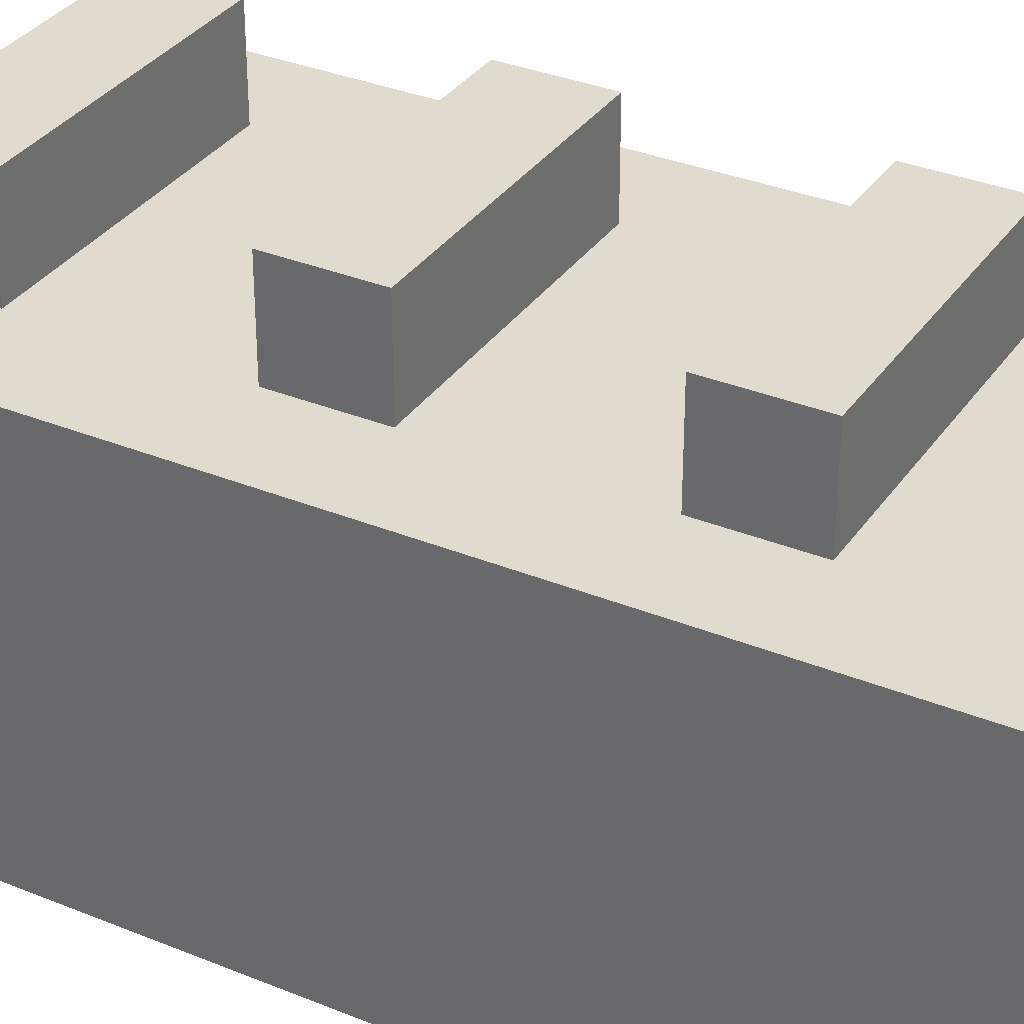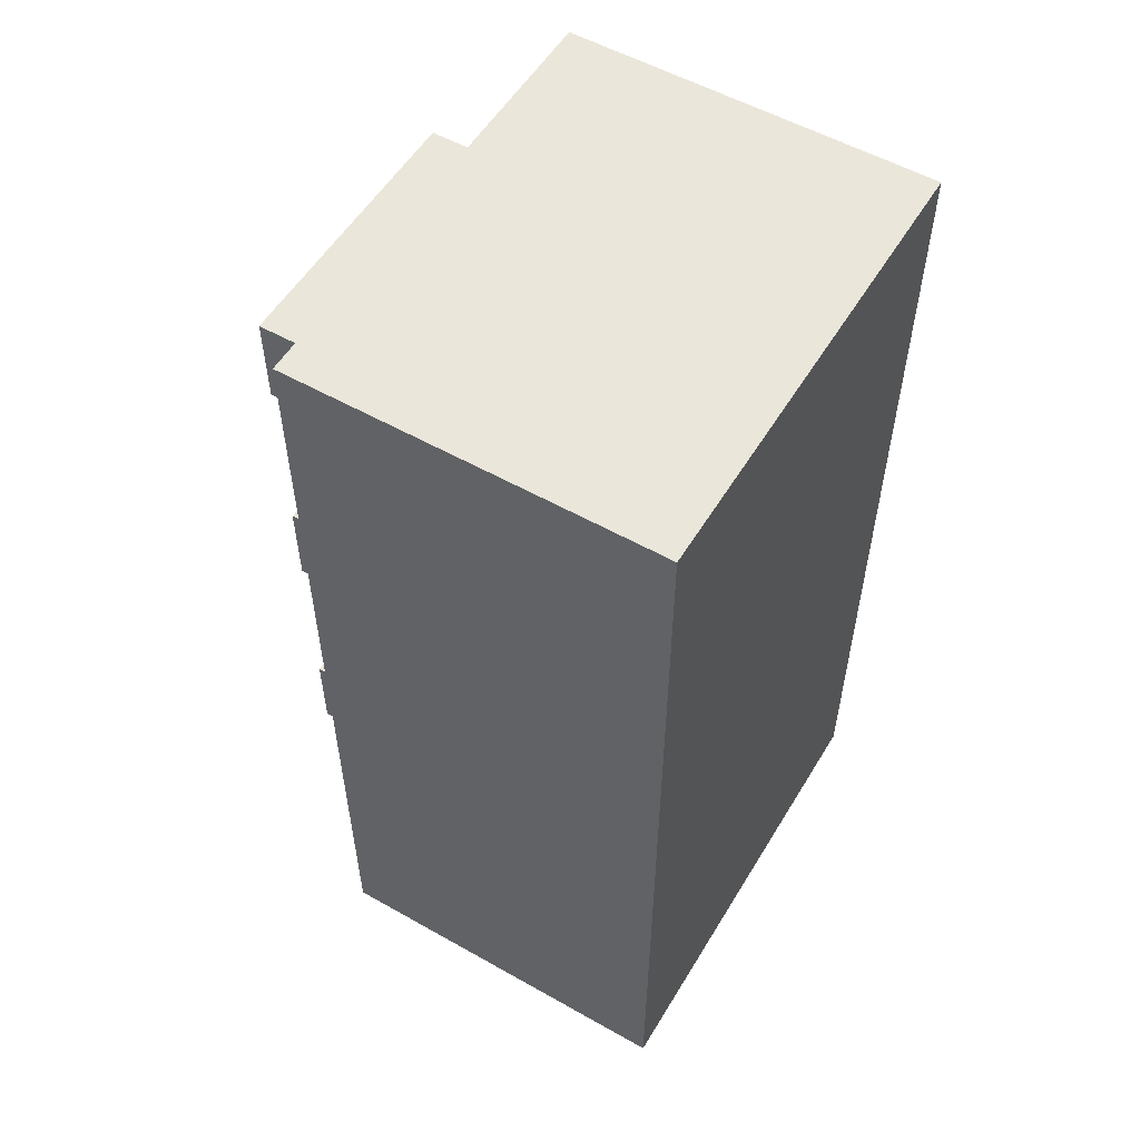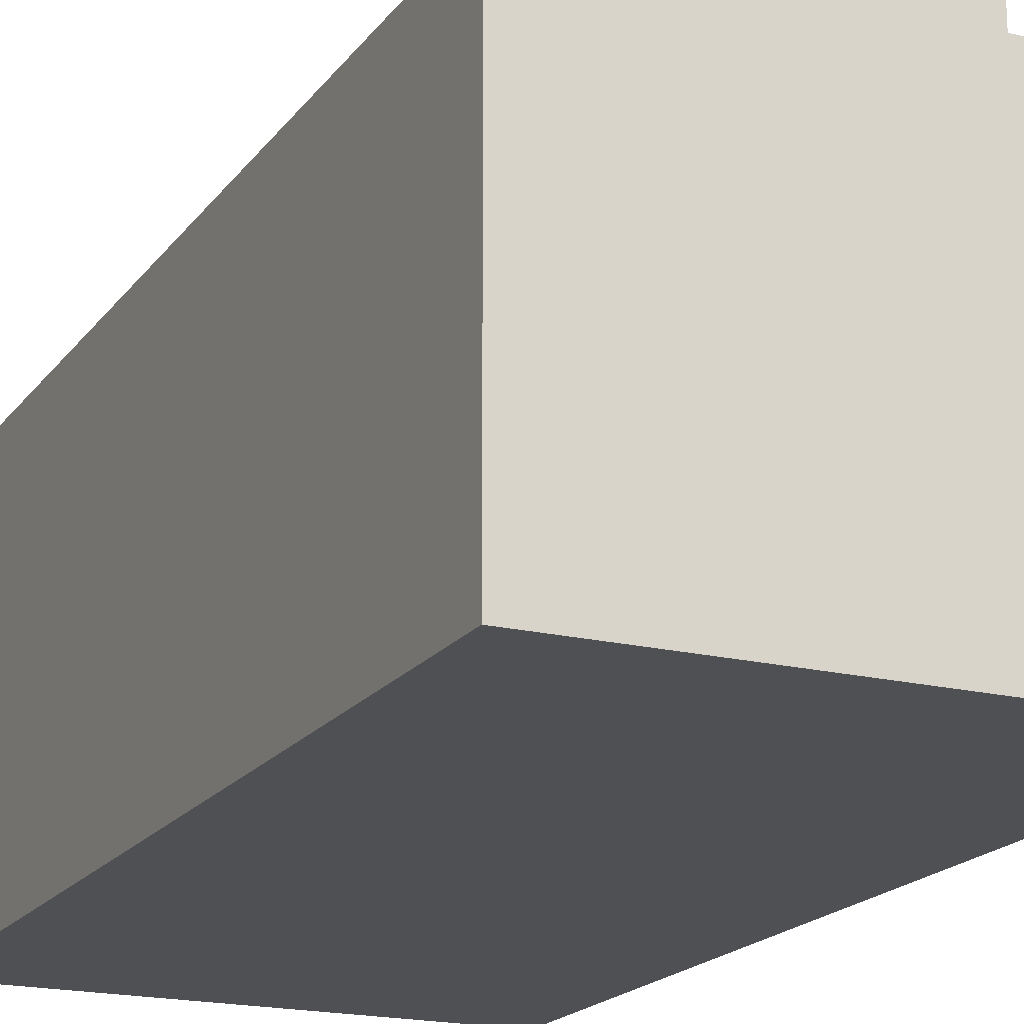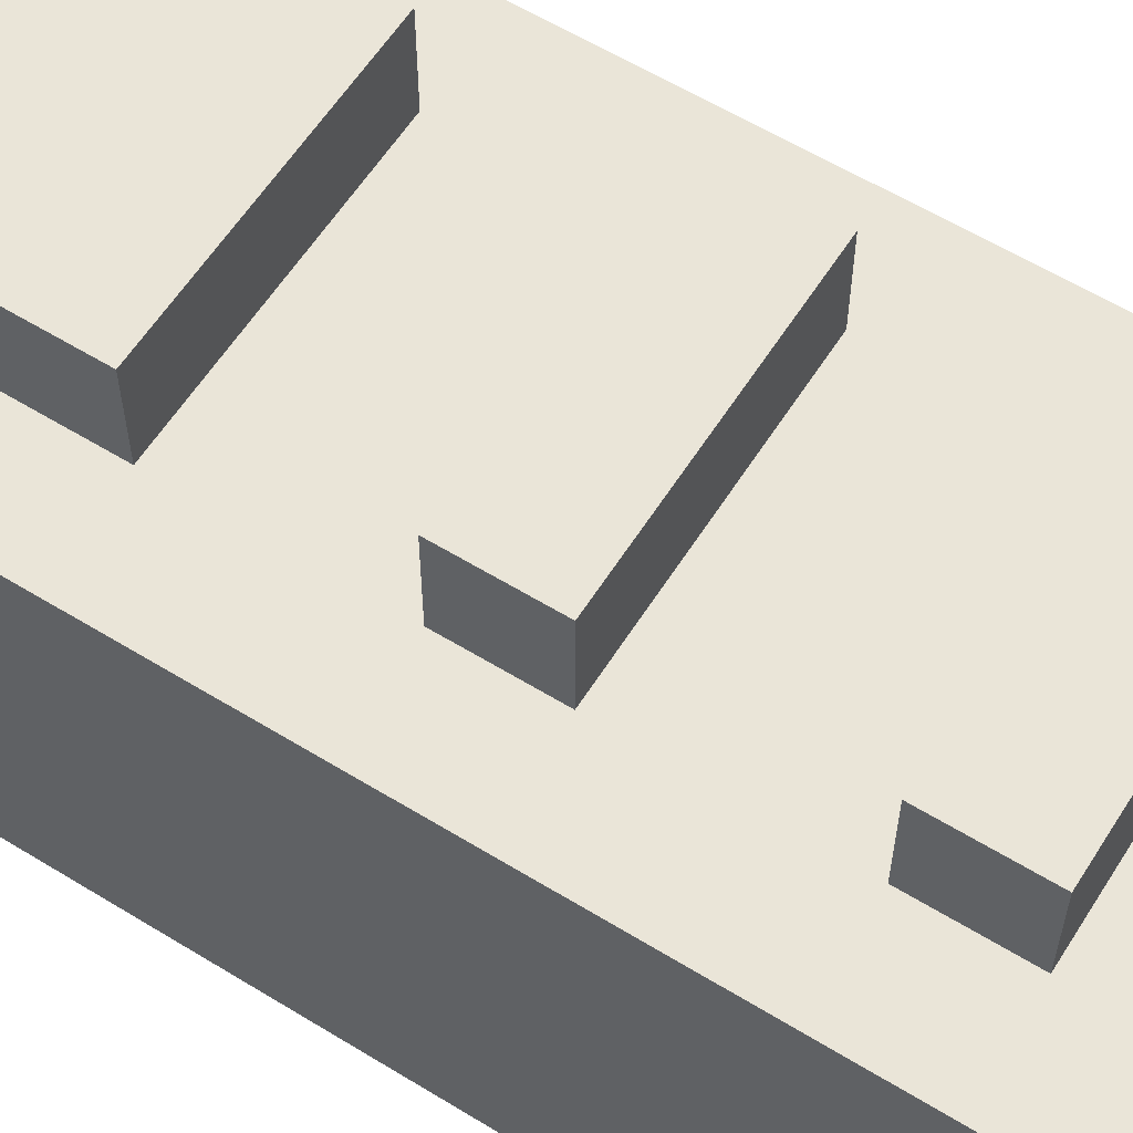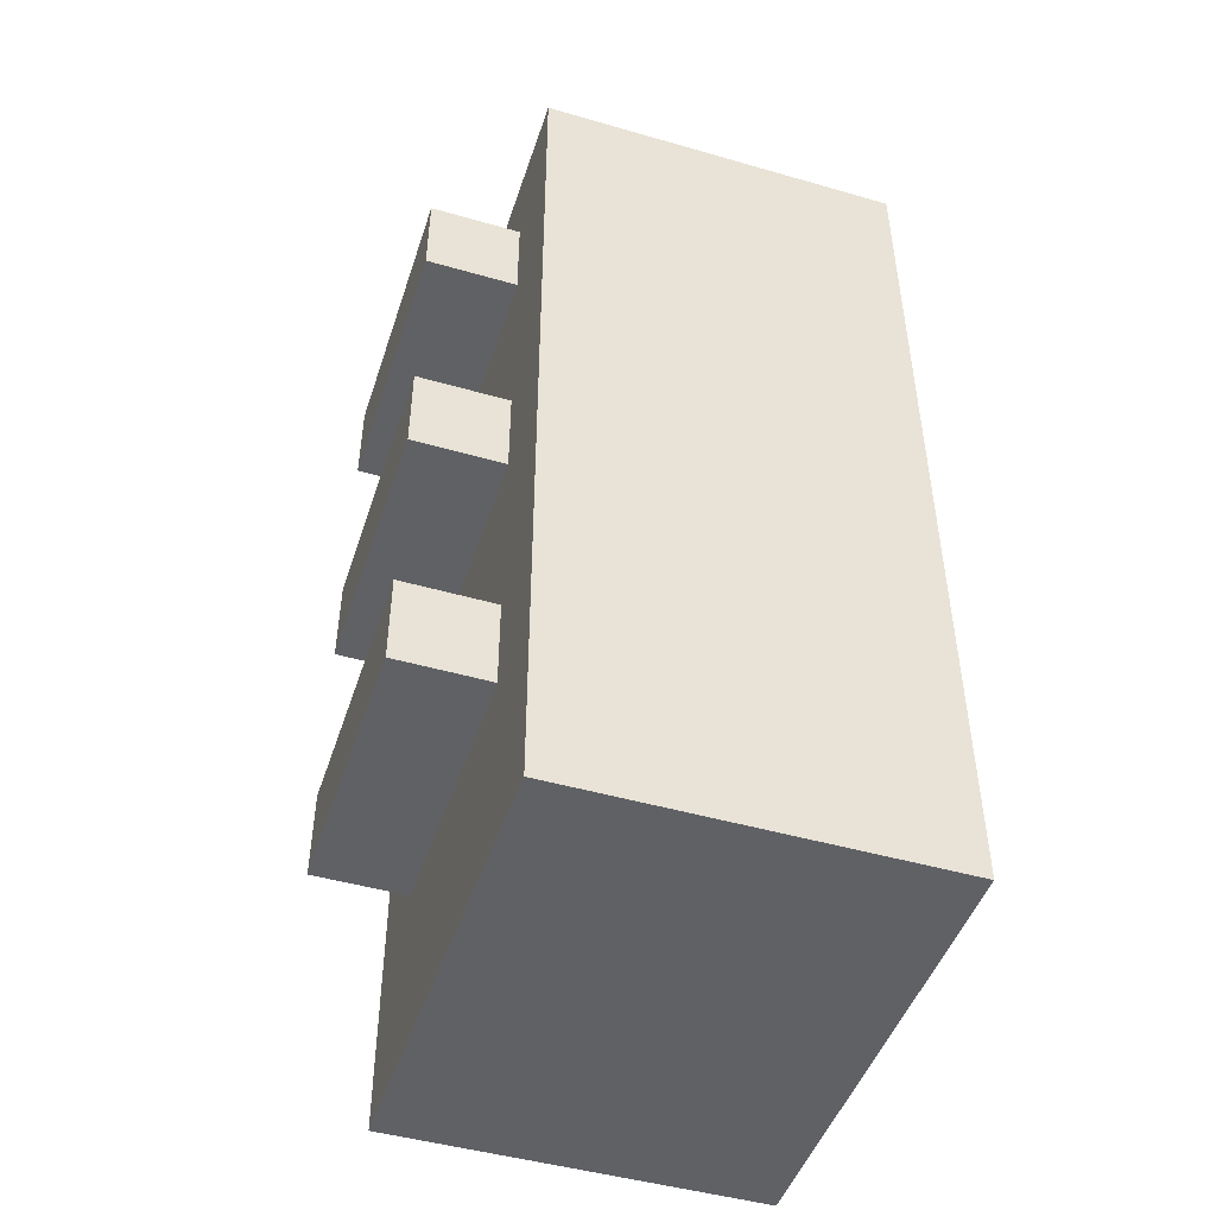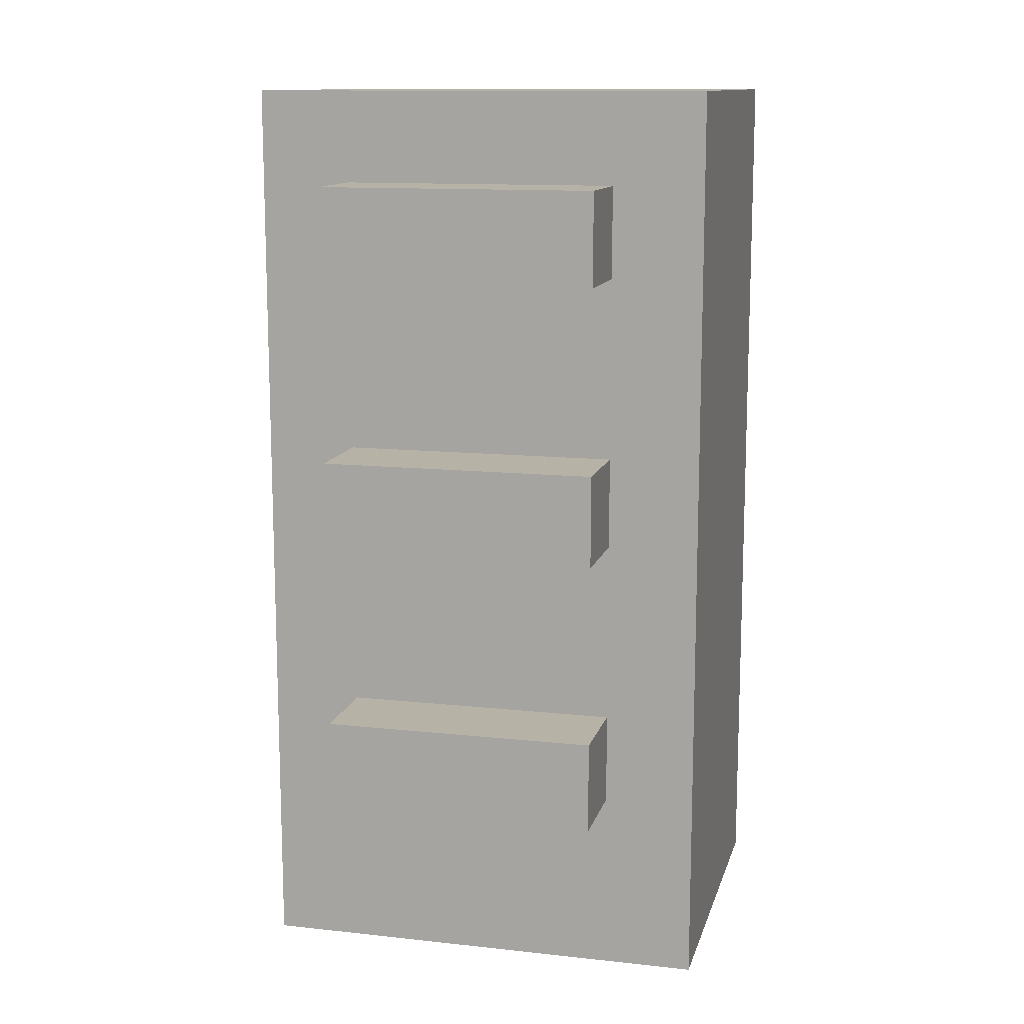
<metadata>
{"format":"obj","ext":"obj","renderer":"f3d","projection":"perspective","resolution":1024,"background":"white","views":[{"elev":33.6,"azim":-60.8,"up":"+Z"},{"elev":55.0,"azim":120.8,"up":"+Y"},{"elev":-18.8,"azim":155.0,"up":"+Z"},{"elev":59.6,"azim":122.2,"up":"+Z"},{"elev":-47.2,"azim":72.0,"up":"+Y"},{"elev":12.5,"azim":14.2,"up":"+Y"}]}
</metadata>
<code>
o
v 0 2 -0.1
v 0 2 -0.5
v 0 2.1 -0.2
v 0 2.1 -0.4
v 0 2.9 -0.2
v 0 2.9 -0.4
v 0 3 -0.1
v 0 3 -0.5
v 0.1 2.2 0
v 0.1 2.2 -0.1
v 0.1 2.3 0
v 0.1 2.3 -0.1
v 0.1 2.5 0
v 0.1 2.5 -0.1
v 0.1 2.6 0
v 0.1 2.6 -0.1
v 0.1 2.8 0
v 0.1 2.8 -0.1
v 0.1 2.9 0
v 0.1 2.9 -0.1
v 0.4 2.2 0
v 0.4 2.2 -0.1
v 0.4 2.3 0
v 0.4 2.3 -0.1
v 0.4 2.5 0
v 0.4 2.5 -0.1
v 0.4 2.6 0
v 0.4 2.6 -0.1
v 0.4 2.8 0
v 0.4 2.8 -0.1
v 0.4 2.9 0
v 0.4 2.9 -0.1
v 0.5 2 -0.1
v 0.5 2 -0.5
v 0.5 2.1 -0.2
v 0.5 2.1 -0.4
v 0.5 2.9 -0.2
v 0.5 2.9 -0.4
v 0.5 3 -0.1
v 0.5 3 -0.5
v 0.1 2.2 0
v 0.1 2.3 0
v 0.1 2.5 0
v 0.1 2.6 0
v 0.1 2.8 0
v 0.1 2.9 0
v 0.2 2.2 0
v 0.2 2.3 0
v 0.2 2.5 0
v 0.2 2.6 0
v 0.2 2.8 0
v 0.2 2.9 0
v 0.3 2.2 0
v 0.3 2.3 0
v 0.3 2.5 0
v 0.3 2.6 0
v 0.3 2.8 0
v 0.3 2.9 0
v 0.4 2.2 0
v 0.4 2.3 0
v 0.4 2.5 0
v 0.4 2.6 0
v 0.4 2.8 0
v 0.4 2.9 0
v 0 2 -0.1
v 0 3 -0.1
v 0.1 2.1 -0.1
v 0.1 2.2 -0.1
v 0.1 2.3 -0.1
v 0.1 2.4 -0.1
v 0.1 2.5 -0.1
v 0.1 2.6 -0.1
v 0.1 2.7 -0.1
v 0.1 2.8 -0.1
v 0.1 2.9 -0.1
v 0.2 2.2 -0.1
v 0.2 2.3 -0.1
v 0.2 2.5 -0.1
v 0.2 2.6 -0.1
v 0.2 2.8 -0.1
v 0.2 2.9 -0.1
v 0.3 2.2 -0.1
v 0.3 2.3 -0.1
v 0.3 2.5 -0.1
v 0.3 2.6 -0.1
v 0.3 2.8 -0.1
v 0.3 2.9 -0.1
v 0.4 2.1 -0.1
v 0.4 2.2 -0.1
v 0.4 2.3 -0.1
v 0.4 2.4 -0.1
v 0.4 2.5 -0.1
v 0.4 2.6 -0.1
v 0.4 2.7 -0.1
v 0.4 2.8 -0.1
v 0.4 2.9 -0.1
v 0.5 2 -0.1
v 0.5 3 -0.1
v 0 2 -0.5
v 0 3 -0.5
v 0.1 2.1 -0.5
v 0.1 2.2 -0.5
v 0.1 2.8 -0.5
v 0.1 2.9 -0.5
v 0.2 2.1 -0.5
v 0.2 2.2 -0.5
v 0.2 2.8 -0.5
v 0.2 2.9 -0.5
v 0.3 2.1 -0.5
v 0.3 2.2 -0.5
v 0.3 2.8 -0.5
v 0.3 2.9 -0.5
v 0.4 2.1 -0.5
v 0.4 2.2 -0.5
v 0.4 2.8 -0.5
v 0.4 2.9 -0.5
v 0.5 2 -0.5
v 0.5 3 -0.5
v 0 2 -0.1
v 0.5 2 -0.1
v 0 2 -0.5
v 0.5 2 -0.5
v 0.1 2.2 0
v 0.2 2.2 0
v 0.3 2.2 0
v 0.4 2.2 0
v 0.1 2.2 -0.1
v 0.2 2.2 -0.1
v 0.3 2.2 -0.1
v 0.4 2.2 -0.1
v 0.1 2.5 0
v 0.2 2.5 0
v 0.3 2.5 0
v 0.4 2.5 0
v 0.1 2.5 -0.1
v 0.2 2.5 -0.1
v 0.3 2.5 -0.1
v 0.4 2.5 -0.1
v 0.1 2.8 0
v 0.2 2.8 0
v 0.3 2.8 0
v 0.4 2.8 0
v 0.1 2.8 -0.1
v 0.2 2.8 -0.1
v 0.3 2.8 -0.1
v 0.4 2.8 -0.1
v 0.1 2.3 0
v 0.2 2.3 0
v 0.3 2.3 0
v 0.4 2.3 0
v 0.1 2.3 -0.1
v 0.2 2.3 -0.1
v 0.3 2.3 -0.1
v 0.4 2.3 -0.1
v 0.1 2.6 0
v 0.2 2.6 0
v 0.3 2.6 0
v 0.4 2.6 0
v 0.1 2.6 -0.1
v 0.2 2.6 -0.1
v 0.3 2.6 -0.1
v 0.4 2.6 -0.1
v 0.1 2.9 0
v 0.2 2.9 0
v 0.3 2.9 0
v 0.4 2.9 0
v 0.1 2.9 -0.1
v 0.2 2.9 -0.1
v 0.3 2.9 -0.1
v 0.4 2.9 -0.1
v 0 3 -0.1
v 0.5 3 -0.1
v 0.1 3 -0.2
v 0.2 3 -0.2
v 0.3 3 -0.2
v 0.4 3 -0.2
v 0.1 3 -0.4
v 0.2 3 -0.4
v 0.3 3 -0.4
v 0.4 3 -0.4
v 0 3 -0.5
v 0.5 3 -0.5
f 3 2 1
f 4 2 3
f 5 3 1
f 5 4 3
f 6 2 4
f 6 4 5
f 7 5 1
f 7 6 5
f 8 2 6
f 8 6 7
f 11 10 9
f 12 10 11
f 15 14 13
f 16 14 15
f 19 18 17
f 20 18 19
f 21 22 23
f 23 22 24
f 25 26 27
f 27 26 28
f 29 30 31
f 31 30 32
f 33 34 35
f 35 34 36
f 33 35 37
f 35 36 37
f 36 34 38
f 37 36 38
f 33 37 39
f 37 38 39
f 38 34 40
f 39 38 40
f 47 42 41
f 48 42 47
f 49 44 43
f 50 44 49
f 51 46 45
f 52 46 51
f 53 48 47
f 54 48 53
f 55 50 49
f 56 50 55
f 57 52 51
f 58 52 57
f 59 54 53
f 60 54 59
f 61 56 55
f 62 56 61
f 63 58 57
f 64 58 63
f 67 66 65
f 68 66 67
f 69 66 68
f 70 66 69
f 71 66 70
f 72 66 71
f 73 66 72
f 74 66 73
f 75 66 74
f 76 68 67
f 77 70 69
f 78 71 70
f 79 73 72
f 80 74 73
f 81 66 75
f 82 76 67
f 83 70 77
f 84 78 70
f 85 73 79
f 86 80 73
f 87 66 81
f 88 67 65
f 88 82 67
f 89 82 88
f 90 70 83
f 91 84 70
f 91 70 90
f 92 84 91
f 93 73 85
f 94 86 73
f 94 73 93
f 95 86 94
f 96 66 87
f 97 95 94
f 97 96 95
f 97 92 91
f 97 90 89
f 97 94 93
f 97 93 92
f 97 91 90
f 97 89 88
f 97 88 65
f 98 66 96
f 98 96 97
f 99 100 101
f 101 100 102
f 102 100 103
f 103 100 104
f 99 101 105
f 101 102 105
f 102 103 106
f 105 102 106
f 103 104 107
f 106 103 107
f 104 100 108
f 107 104 108
f 106 107 109
f 105 106 109
f 107 108 109
f 99 105 109
f 109 108 110
f 110 108 111
f 108 100 112
f 111 108 112
f 99 109 113
f 109 110 113
f 110 111 114
f 113 110 114
f 111 112 115
f 114 111 115
f 112 100 116
f 115 112 116
f 99 113 117
f 114 115 117
f 115 116 117
f 113 114 117
f 116 100 118
f 117 116 118
f 121 120 119
f 122 120 121
f 127 124 123
f 128 125 124
f 128 124 127
f 129 126 125
f 129 125 128
f 130 126 129
f 135 132 131
f 136 133 132
f 136 132 135
f 137 134 133
f 137 133 136
f 138 134 137
f 143 140 139
f 144 141 140
f 144 140 143
f 145 142 141
f 145 141 144
f 146 142 145
f 147 148 151
f 148 149 152
f 151 148 152
f 149 150 153
f 152 149 153
f 153 150 154
f 155 156 159
f 156 157 160
f 159 156 160
f 157 158 161
f 160 157 161
f 161 158 162
f 163 164 167
f 164 165 168
f 167 164 168
f 165 166 169
f 168 165 169
f 169 166 170
f 171 172 173
f 173 172 174
f 174 172 175
f 175 172 176
f 171 173 177
f 173 174 177
f 174 175 178
f 177 174 178
f 175 176 179
f 178 175 179
f 176 172 180
f 179 176 180
f 178 179 181
f 177 178 181
f 179 180 181
f 171 177 181
f 180 172 182
f 181 180 182

</code>
